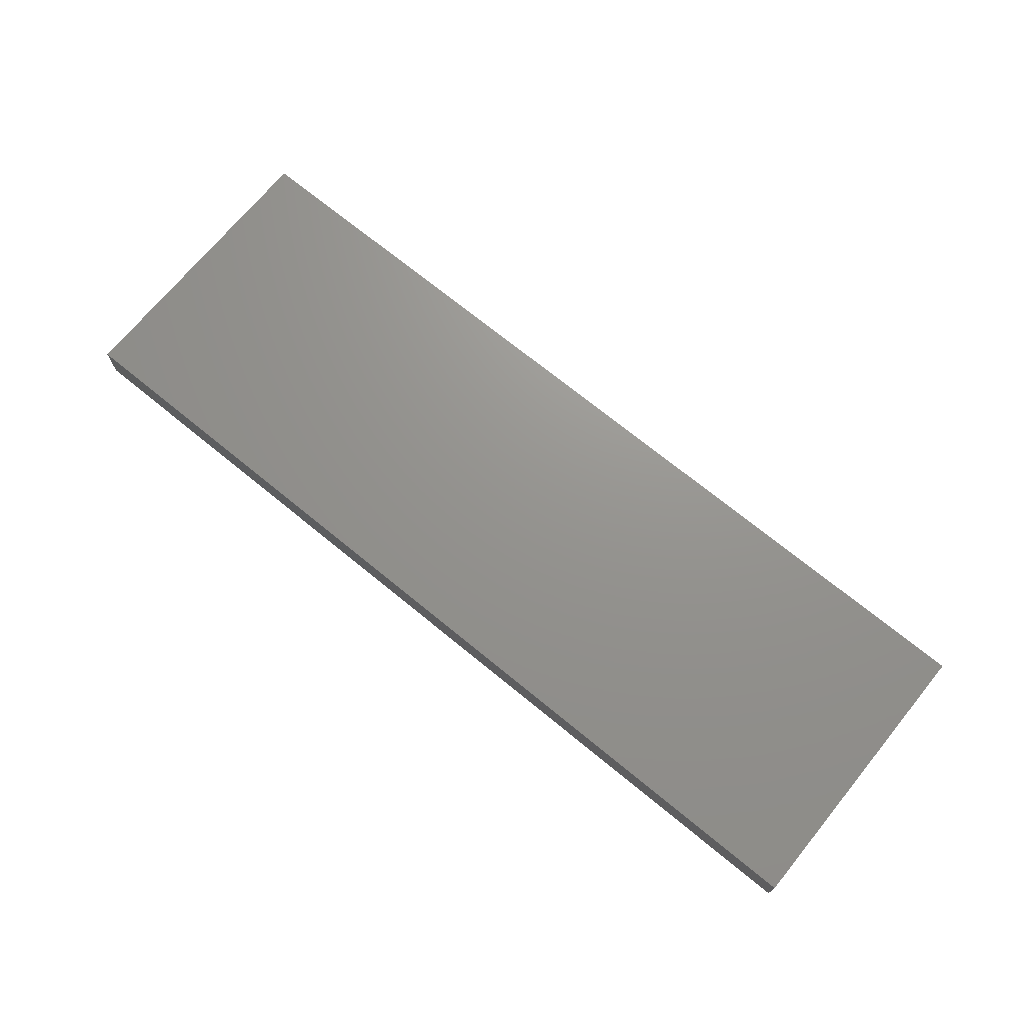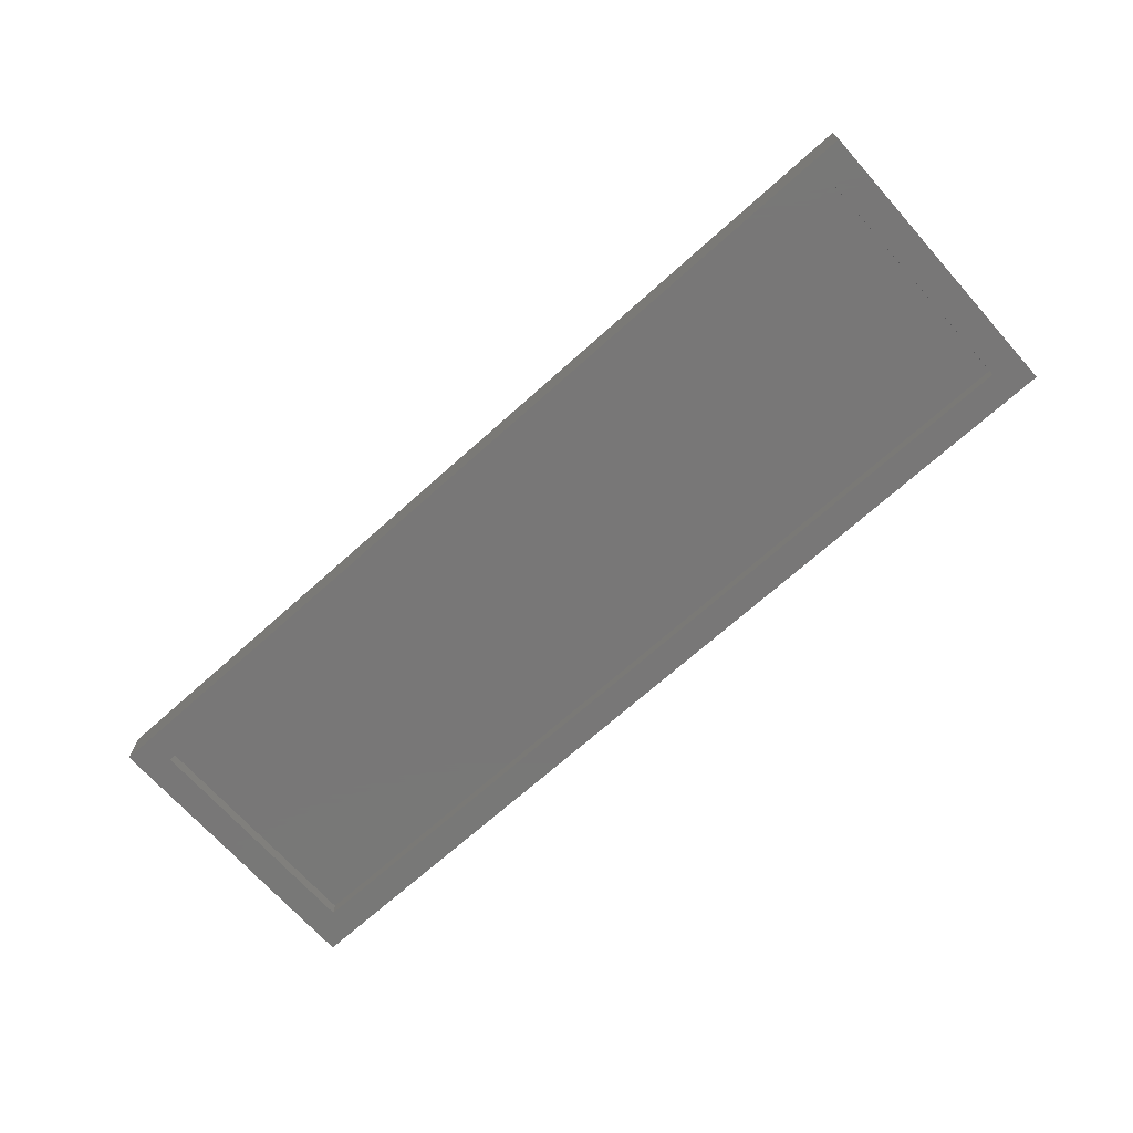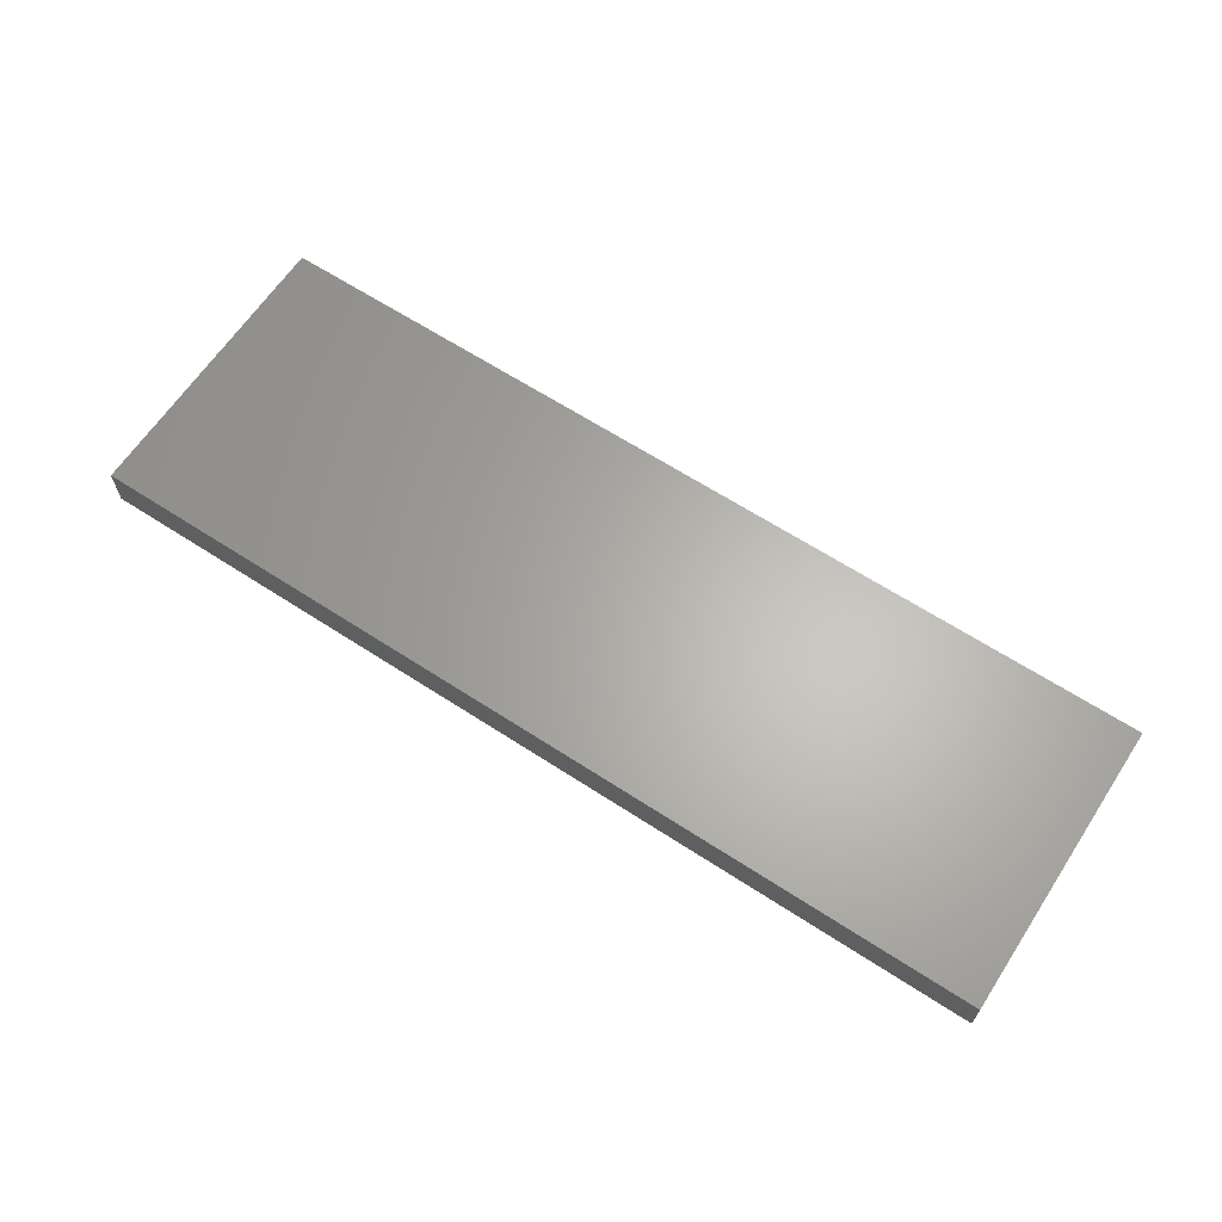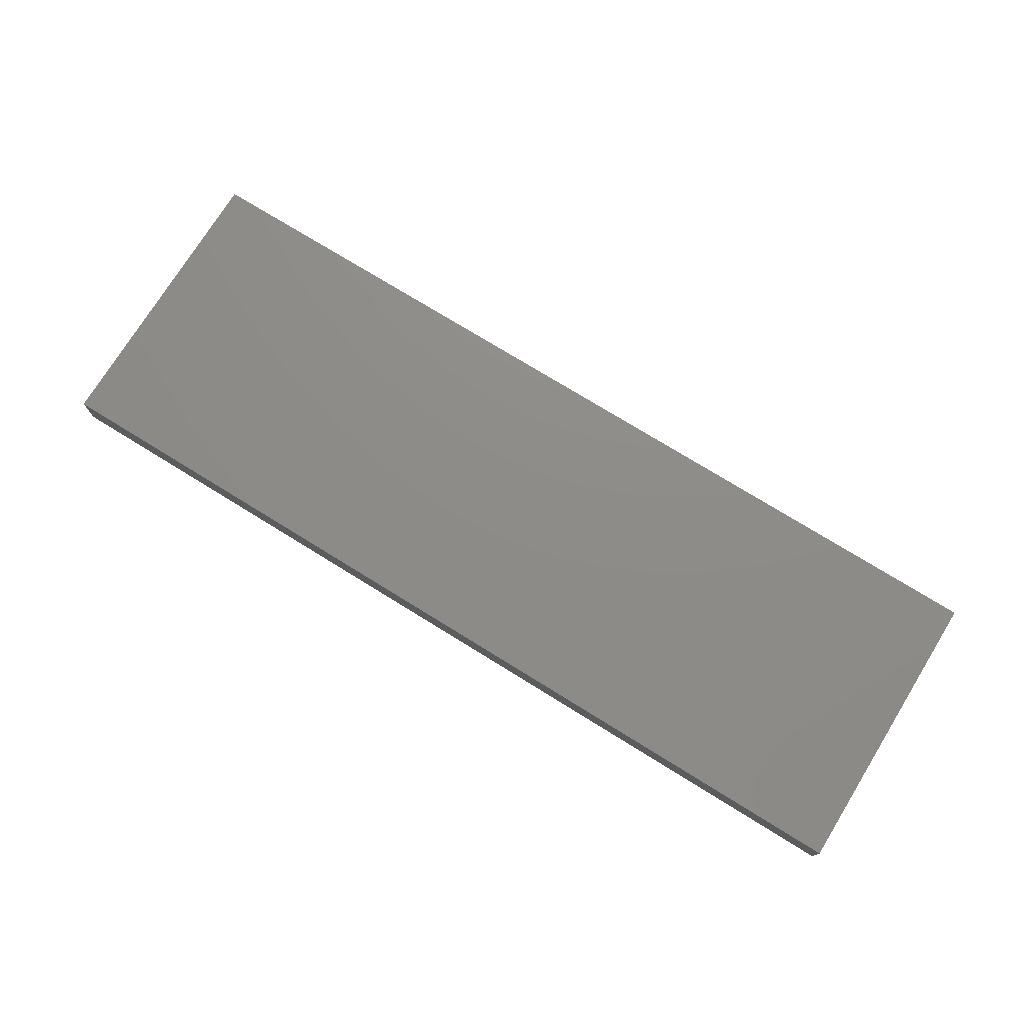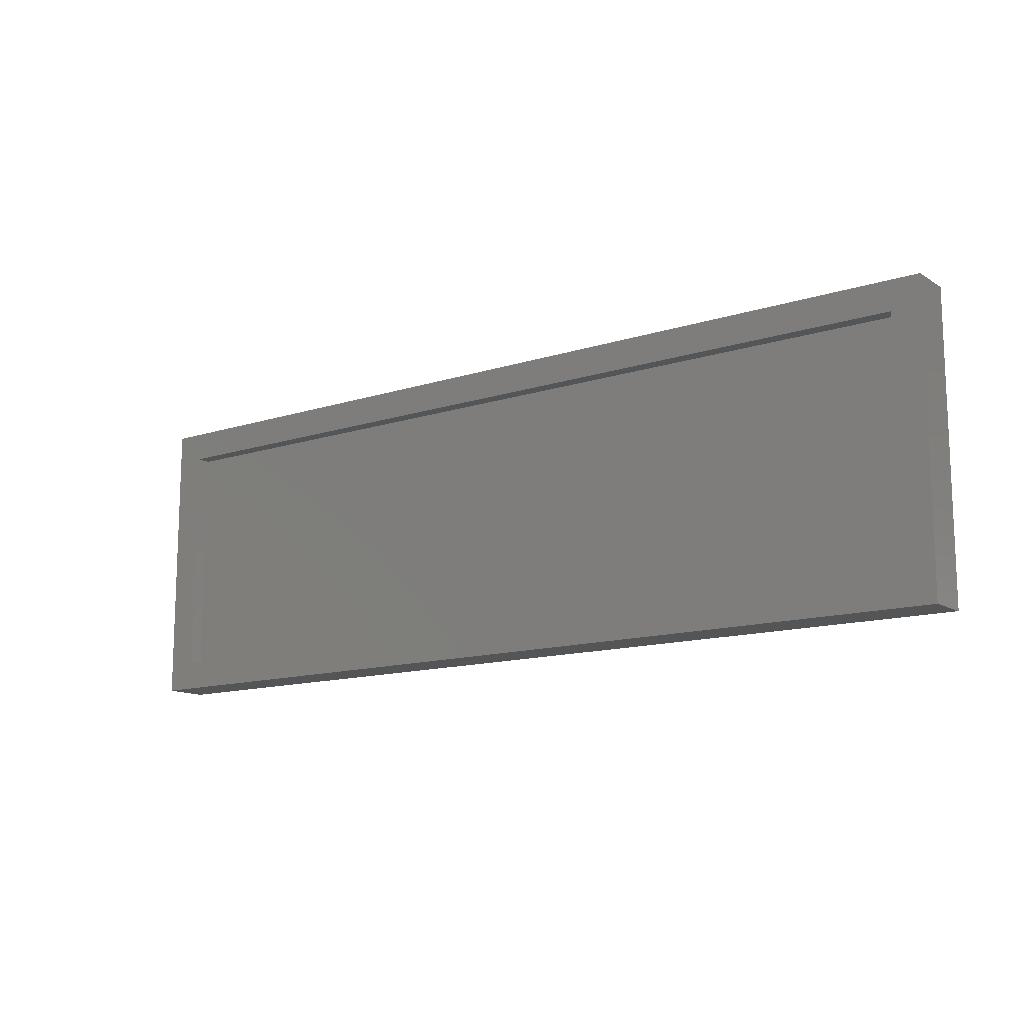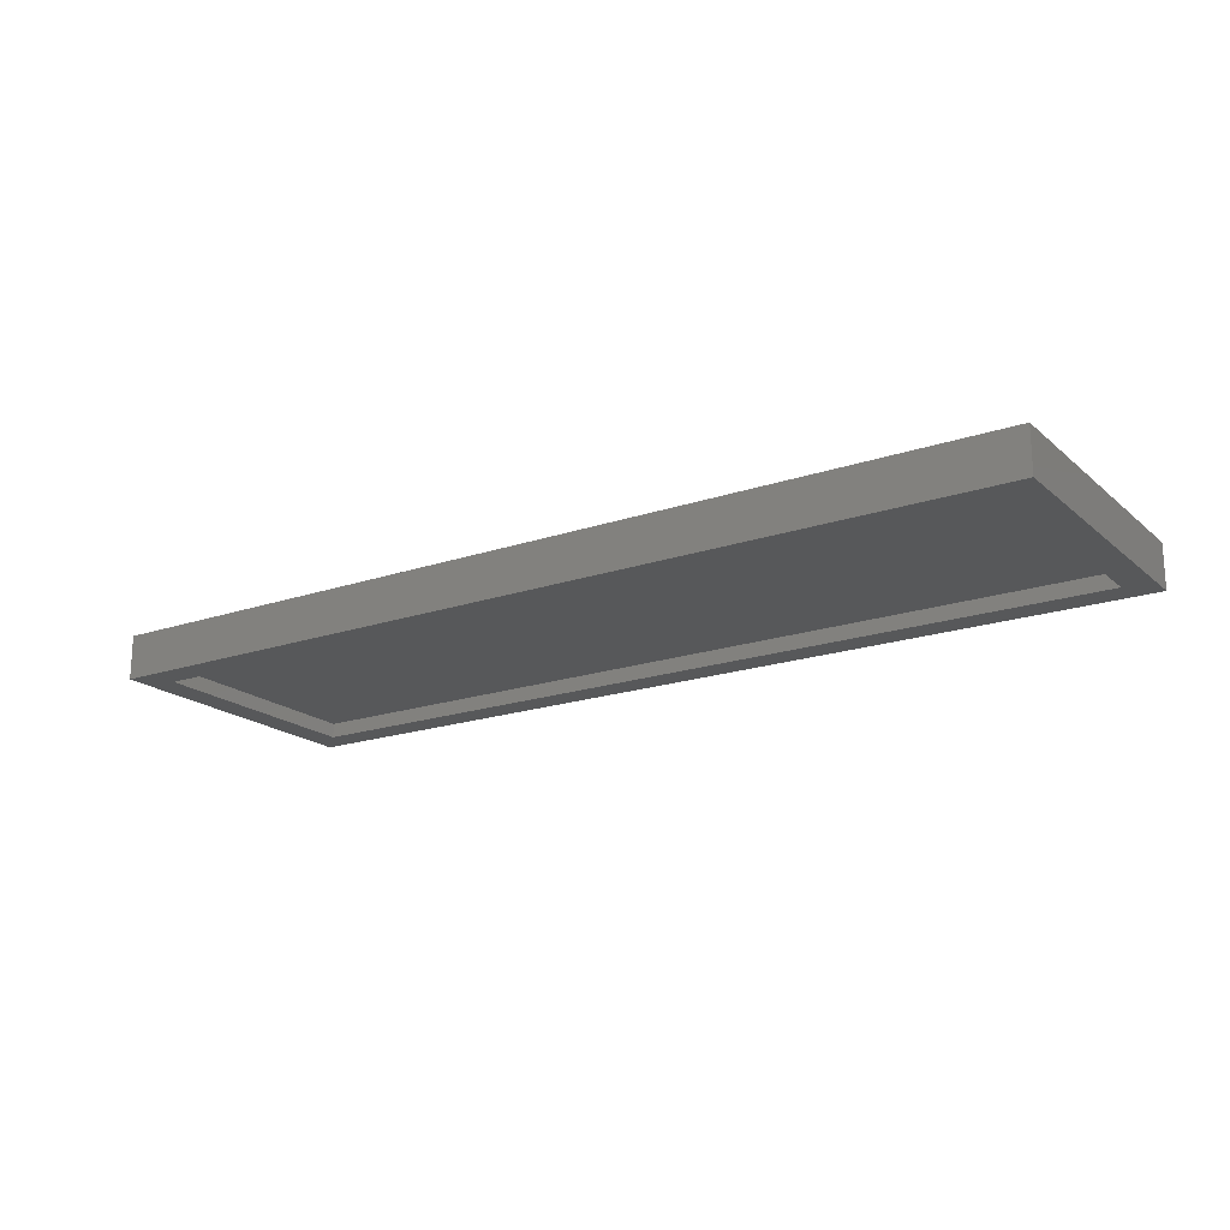
<metadata>
{"format":"stl","ext":"stl","renderer":"f3d","projection":"perspective","resolution":1024,"background":"white","views":[{"elev":71.1,"azim":-140.7,"up":"+Z"},{"elev":-70.2,"azim":41.8,"up":"+Z"},{"elev":64.1,"azim":-146.7,"up":"+Z"},{"elev":74.9,"azim":31.7,"up":"+Z"},{"elev":-13.2,"azim":-143.7,"up":"+Y"},{"elev":-19.0,"azim":32.9,"up":"+Z"}]}
</metadata>
<code>
# stl→obj: 16 verts, 28 faces
v -0.7344 0.2381 -0.05469
v -0.6875 -0.1875 -0.05469
v -0.7344 -0.2344 -0.05469
v 0.6953 -0.1875 -0.05469
v 0.7422 -0.2344 -0.05469
v -0.6875 0.1912 -0.05469
v 0.7422 0.2381 -0.05469
v 0.6953 0.1912 -0.05469
v -0.6875 -0.1875 -0.03125
v 0.6953 -0.1875 -0.03125
v 0.6953 0.1912 -0.03125
v -0.6875 0.1912 -0.03125
v -0.7344 -0.2344 0.01562
v 0.7422 -0.2344 0.01562
v 0.7422 0.2381 0.01562
v -0.7344 0.2381 0.01562
f 1 2 3
f 3 2 4
f 3 4 5
f 2 1 6
f 6 1 7
f 6 7 8
f 8 7 5
f 8 5 4
f 2 9 4
f 4 9 10
f 4 10 8
f 8 10 11
f 8 11 6
f 6 11 12
f 6 12 2
f 2 12 9
f 3 5 13
f 13 5 14
f 5 7 14
f 14 7 15
f 7 1 15
f 15 1 16
f 1 3 16
f 16 3 13
f 16 13 15
f 15 13 14
f 12 11 9
f 9 11 10

</code>
